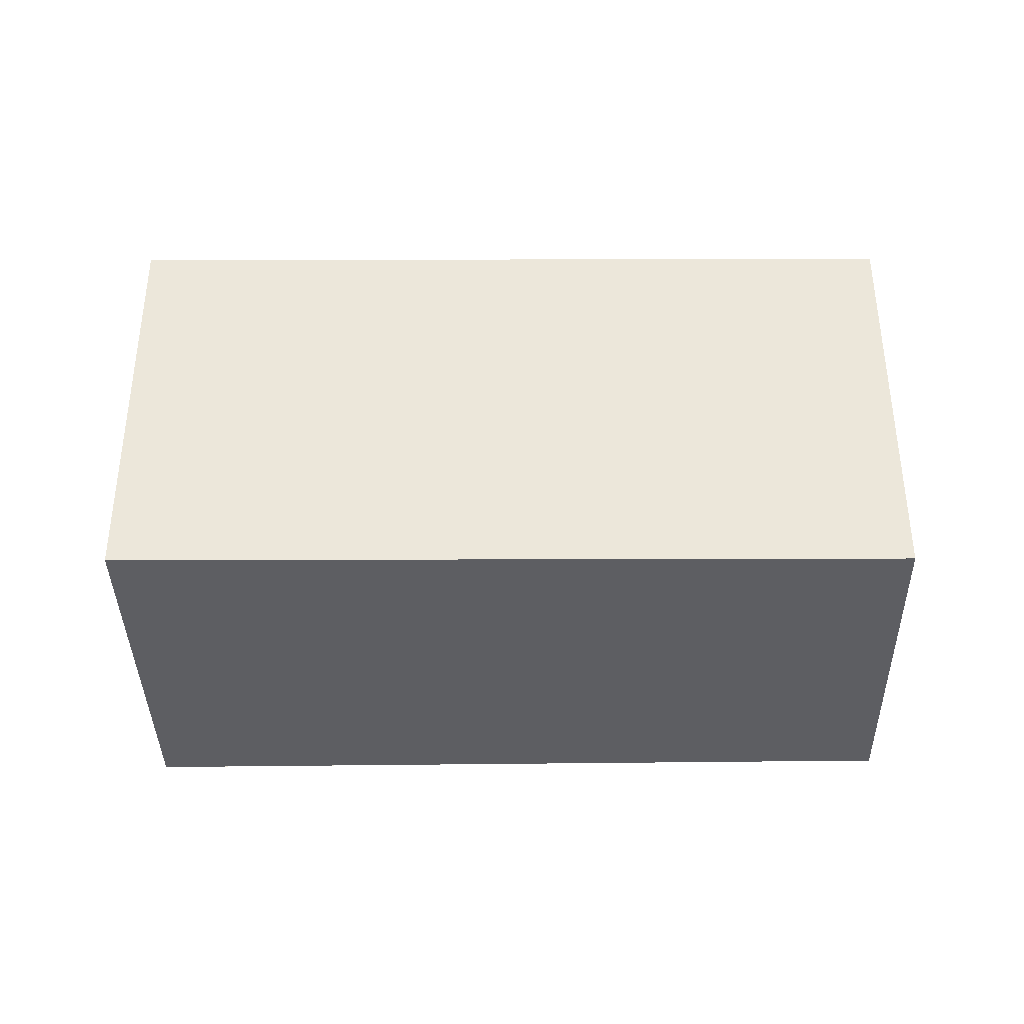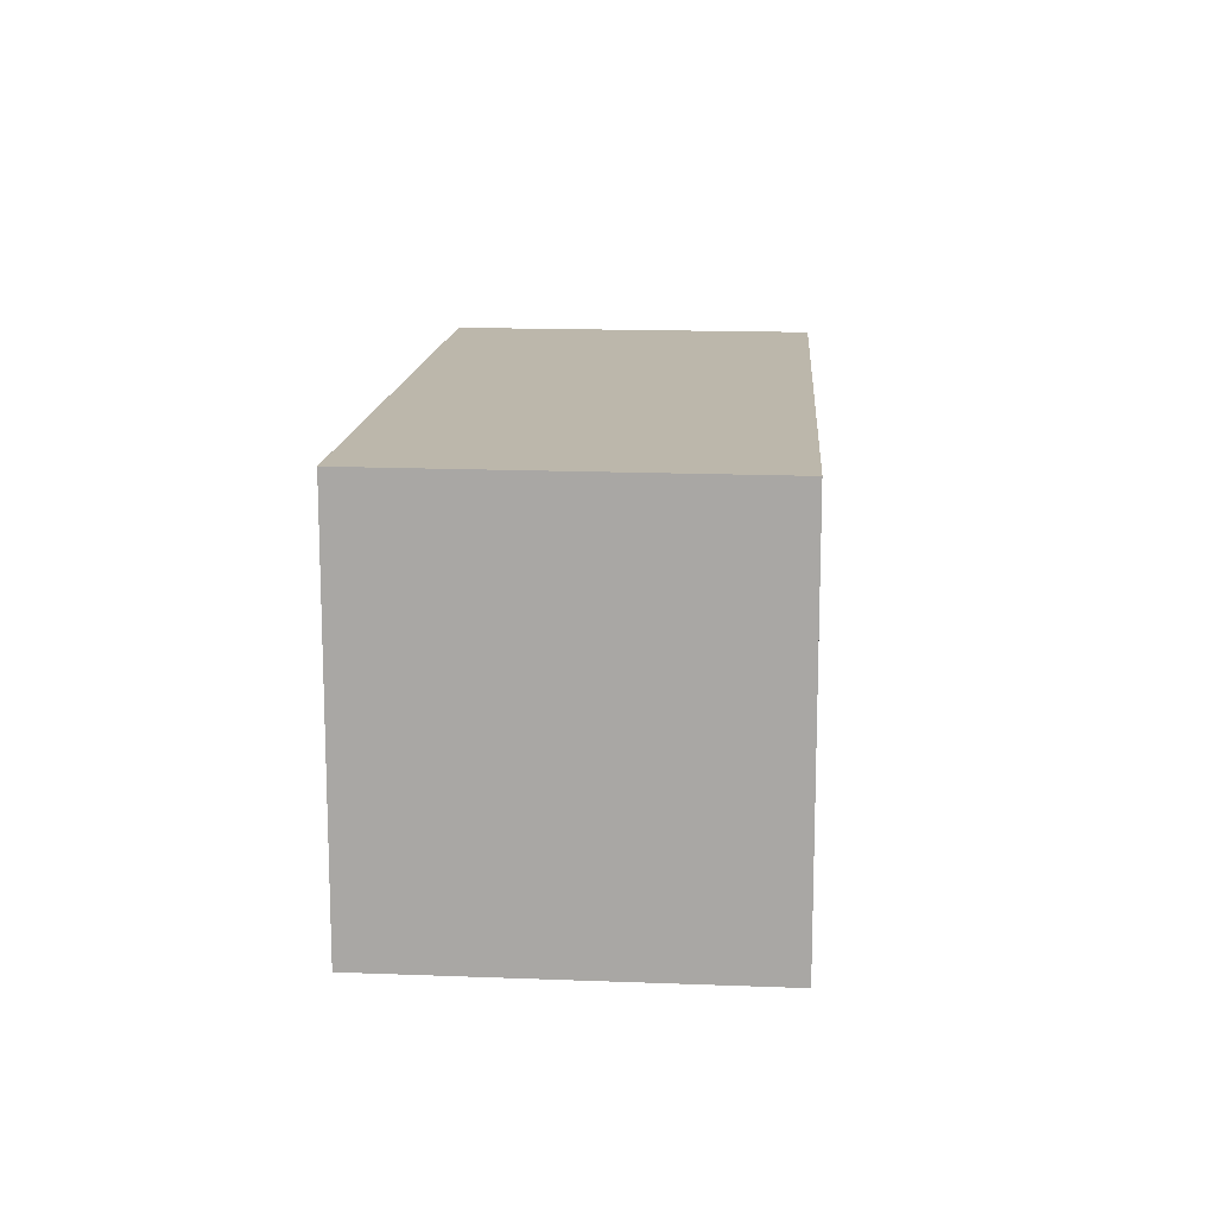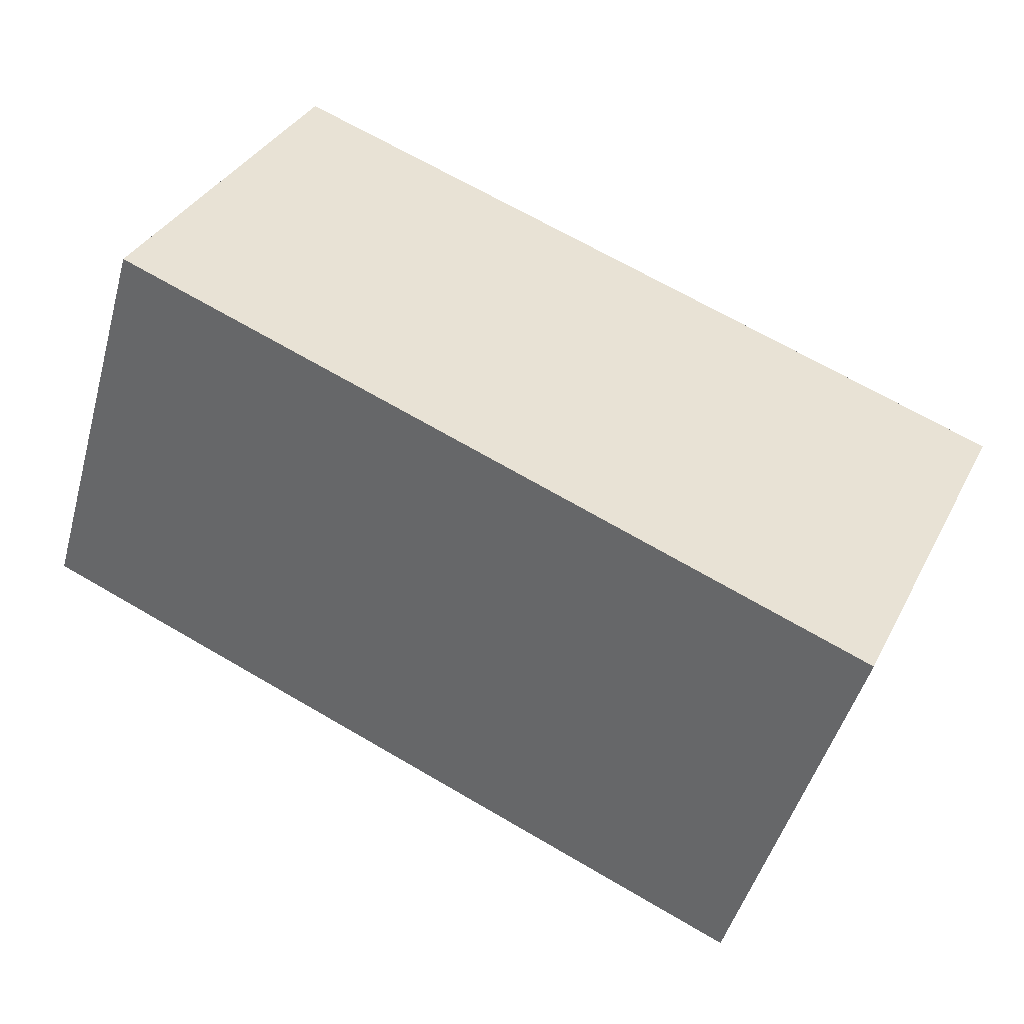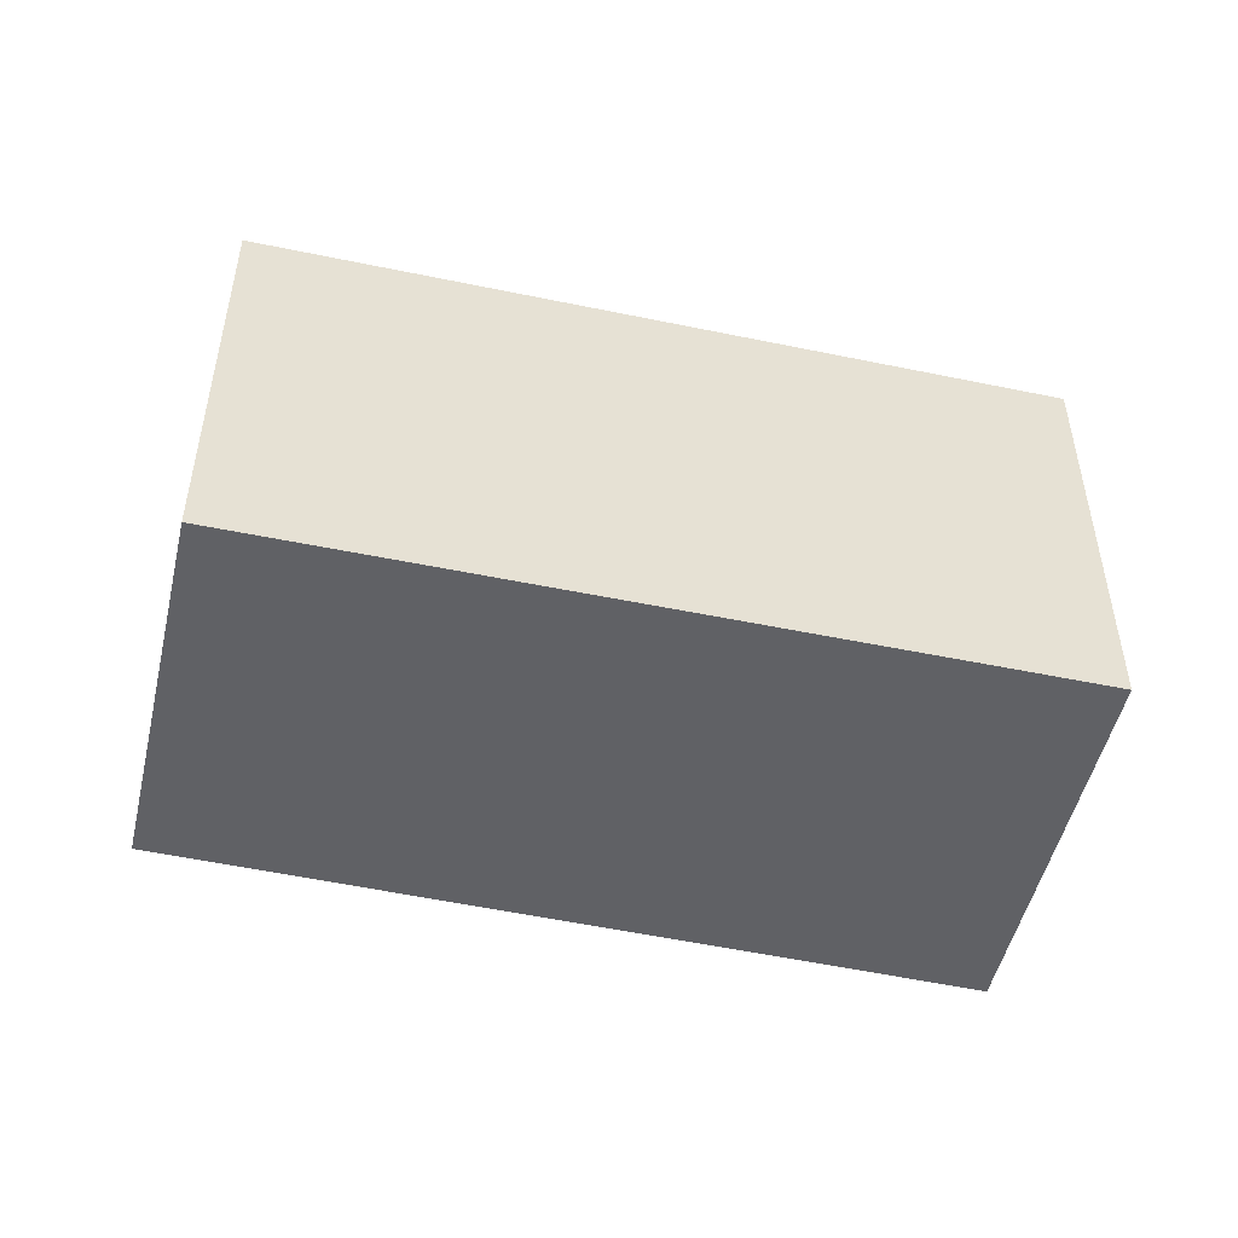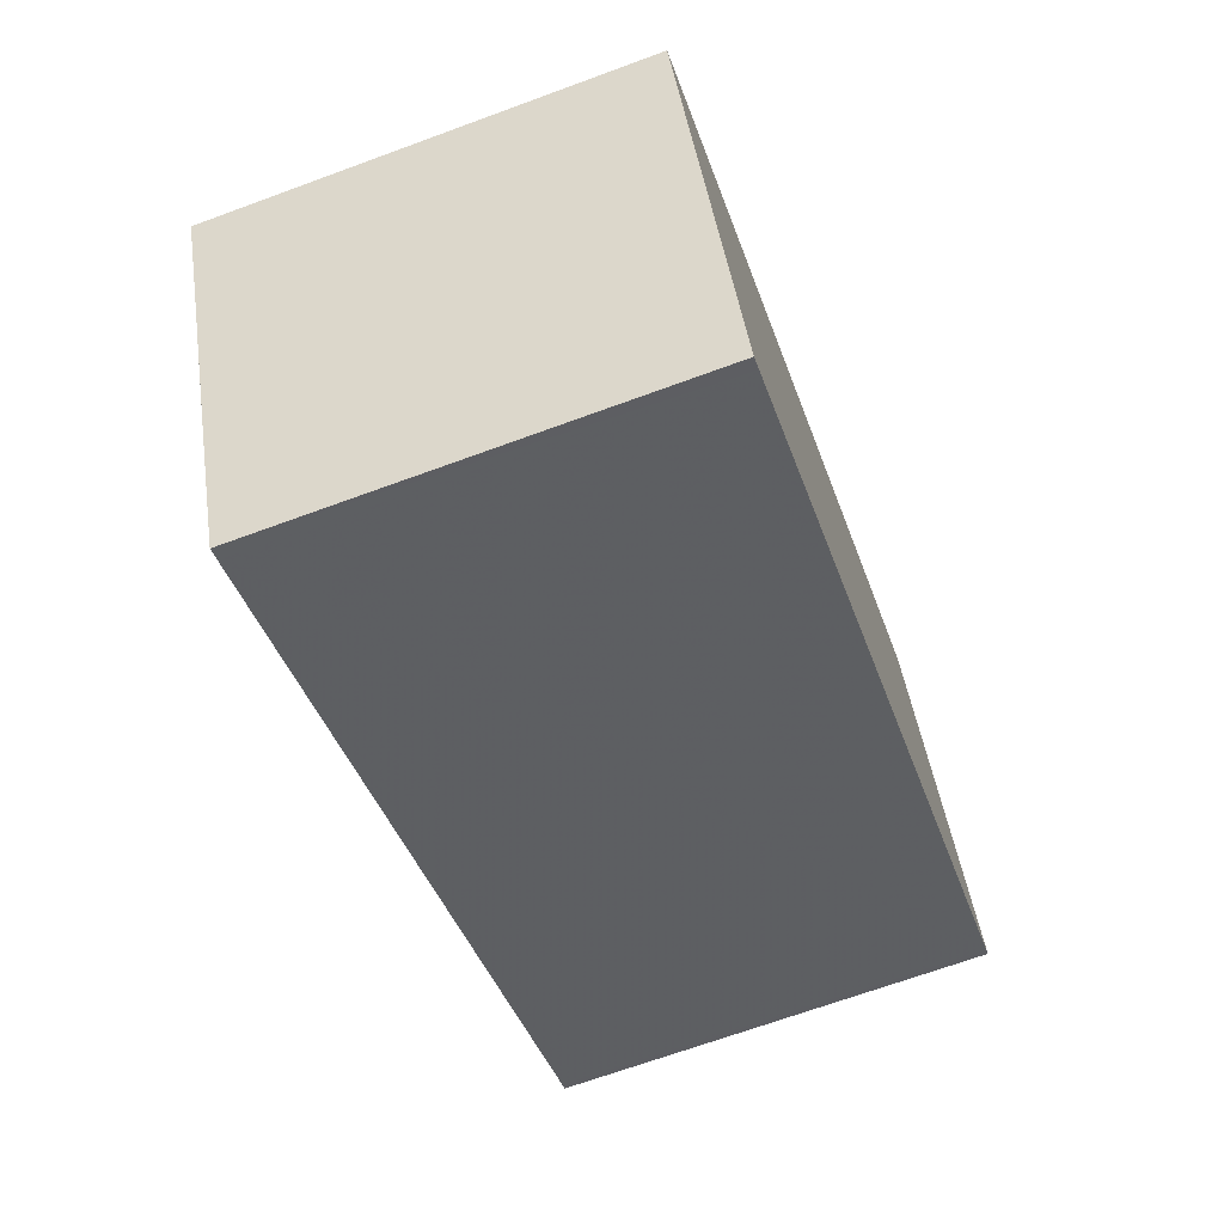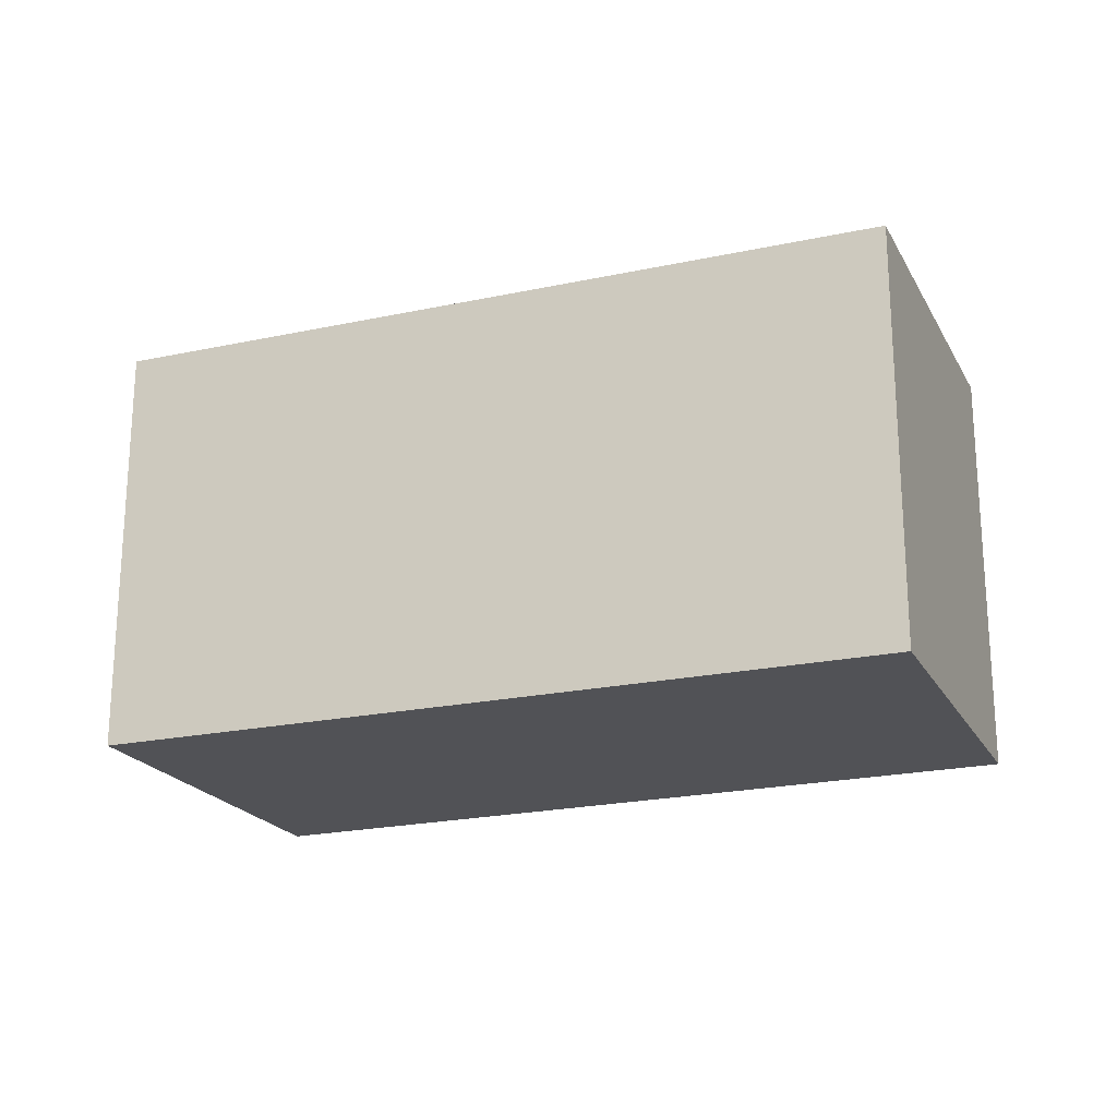
<metadata>
{"format":"obj","ext":"obj","renderer":"f3d","projection":"perspective","resolution":1024,"background":"white","views":[{"elev":-38.4,"azim":26.4,"up":"+Z"},{"elev":14.3,"azim":-60.1,"up":"+Z"},{"elev":-47.8,"azim":164.6,"up":"+Y"},{"elev":-49.6,"azim":-167.6,"up":"+Z"},{"elev":-68.4,"azim":-69.8,"up":"+Y"},{"elev":-21.2,"azim":47.2,"up":"+Z"}]}
</metadata>
<code>
v -1964 -2116 2.223
v -1965 -2114 2.229
v -1961 -2112 2.225
v -1960 -2114 2.219
v -1961 -2112 2.225
v -1960 -2114 2.219
v -1961 -2112 2.225
v -1961 -2112 2.225
v -1965 -2114 2.229
v -1965 -2114 2.229
v -1964 -2116 2.223
v -1965 -2114 2.229
v -1964 -2116 2.223
v -1960 -2114 2.219
v -1964 -2116 2.223
v -1960 -2114 2.219
v -1964 -2116 2.223
v -1964 -2116 2.223
v -1964 -2116 4.441e-16
v -1964 -2116 0
v -1965 -2114 2.229
v -1965 -2114 2.229
v -1965 -2114 0
v -1965 -2114 0
v -1960 -2114 2.219
v -1960 -2114 2.219
v -1960 -2114 0
v -1960 -2114 0
v -1961 -2112 2.225
v -1961 -2112 2.225
v -1961 -2112 0
v -1961 -2112 0
v -1964 -2116 2.223
v -1960 -2114 2.219
v -1960 -2114 0
v -1964 -2116 0
v -1960 -2114 2.219
v -1961 -2112 2.225
v -1961 -2112 0
v -1960 -2114 4.441e-16
v -1964 -2116 2.223
v -1964 -2116 2.223
v -1964 -2116 0
v -1964 -2116 4.441e-16
v -1961 -2112 2.225
v -1965 -2114 2.229
v -1965 -2114 0
v -1961 -2112 0
v -1965 -2114 2.229
v -1964 -2116 2.223
v -1964 -2116 0
v -1965 -2114 4.441e-16
v -1960 -2114 2.219
v -1960 -2114 2.219
v -1960 -2114 4.441e-16
v -1960 -2114 0
v -1964 -2116 0
v -1965 -2114 0
v -1961 -2112 0
v -1960 -2114 0
f 10 9 2 12
f 8 5 3 7
f 16 4 6 14
f 13 11 1 15
f 14 6 11 13
f 12 5 8 10
f 13 10 8 14
f 15 9 10 13
f 14 8 7 16
f 18 19 20 17
f 22 23 24 21
f 26 27 28 25
f 30 31 32 29
f 34 35 36 33
f 38 39 40 37
f 42 43 44 41
f 46 47 48 45
f 50 51 52 49
f 54 55 56 53
f 58 59 60 57

</code>
